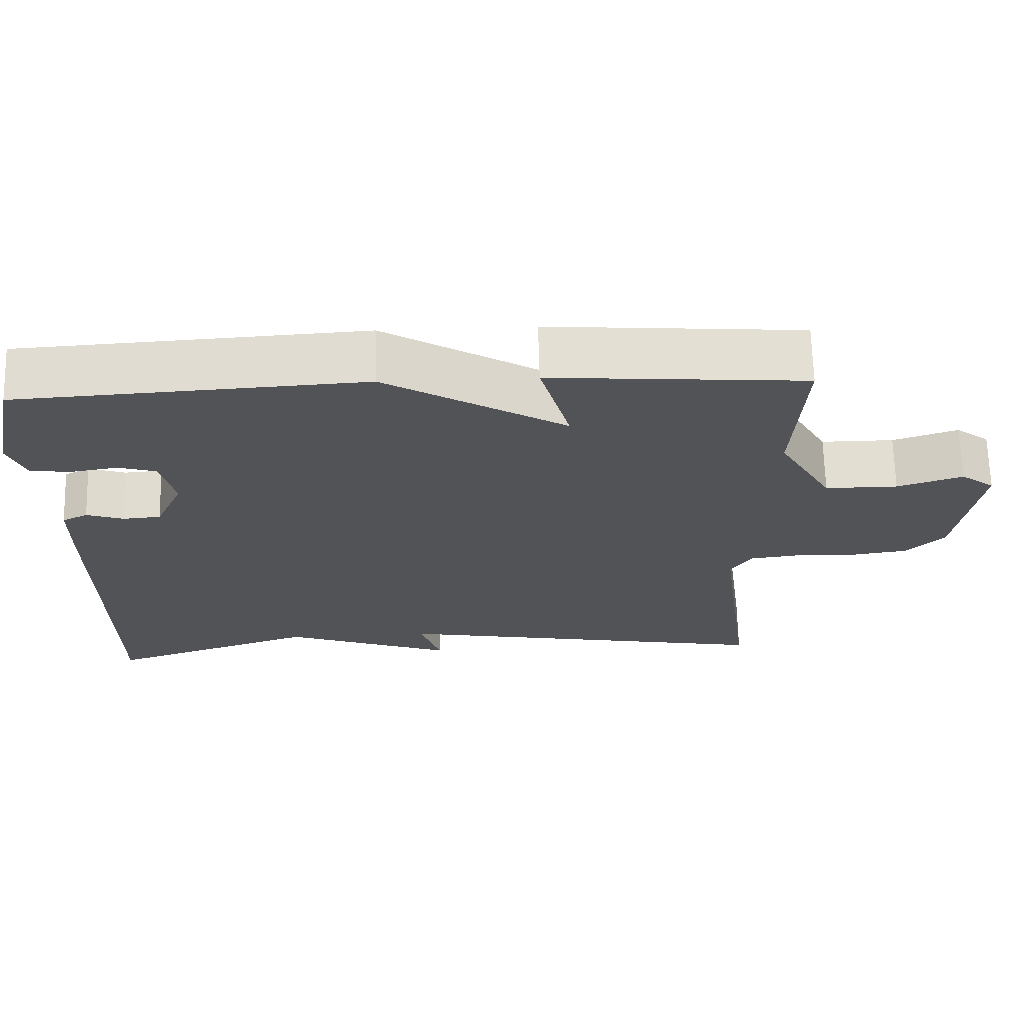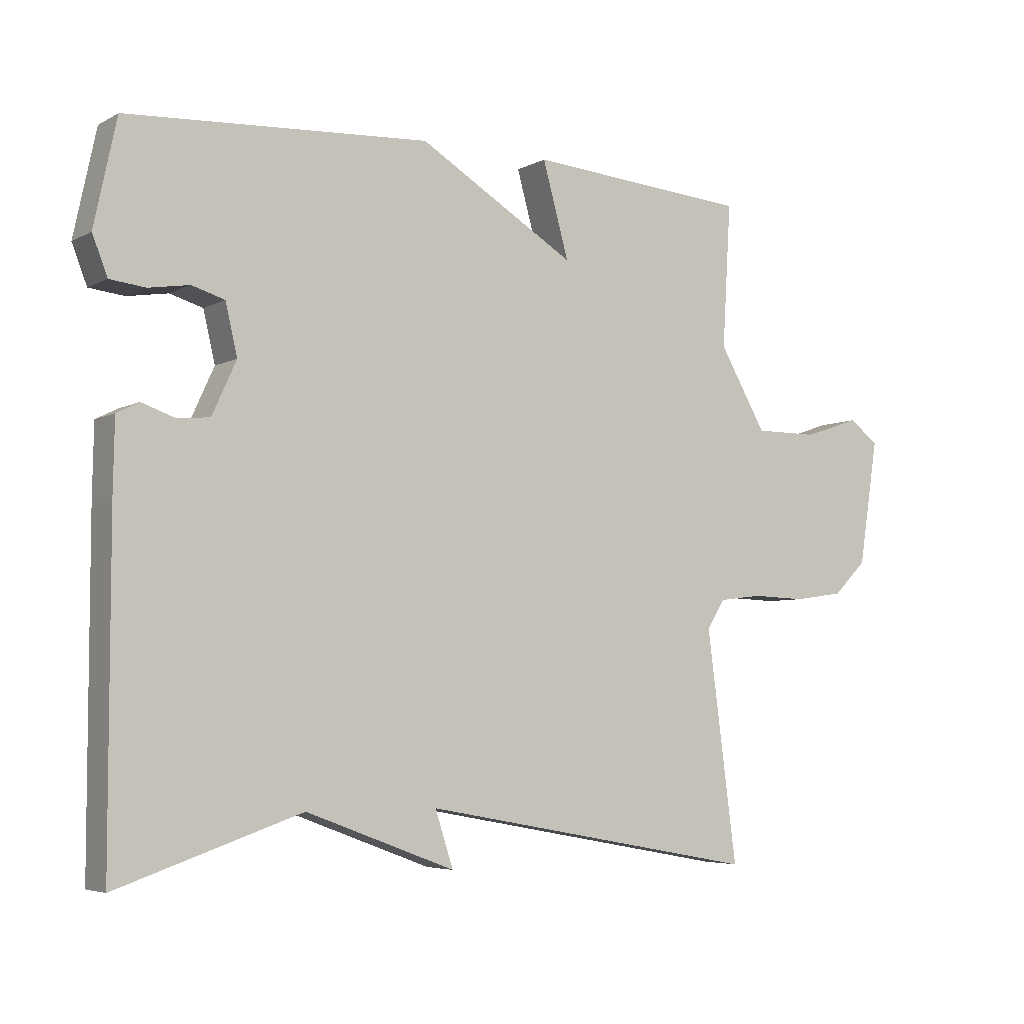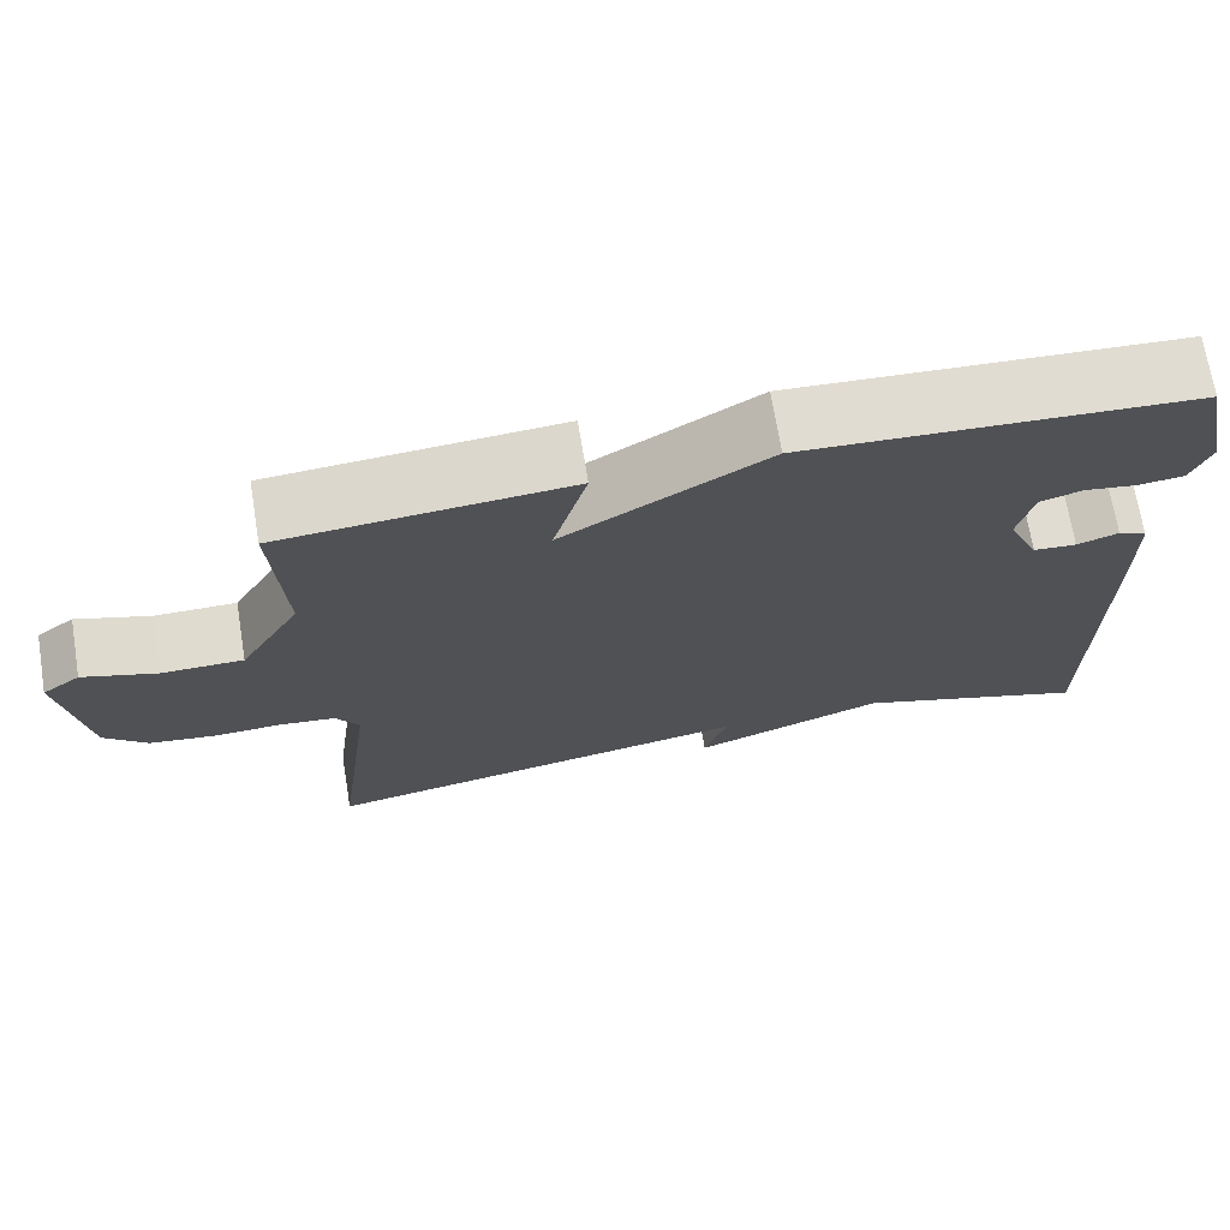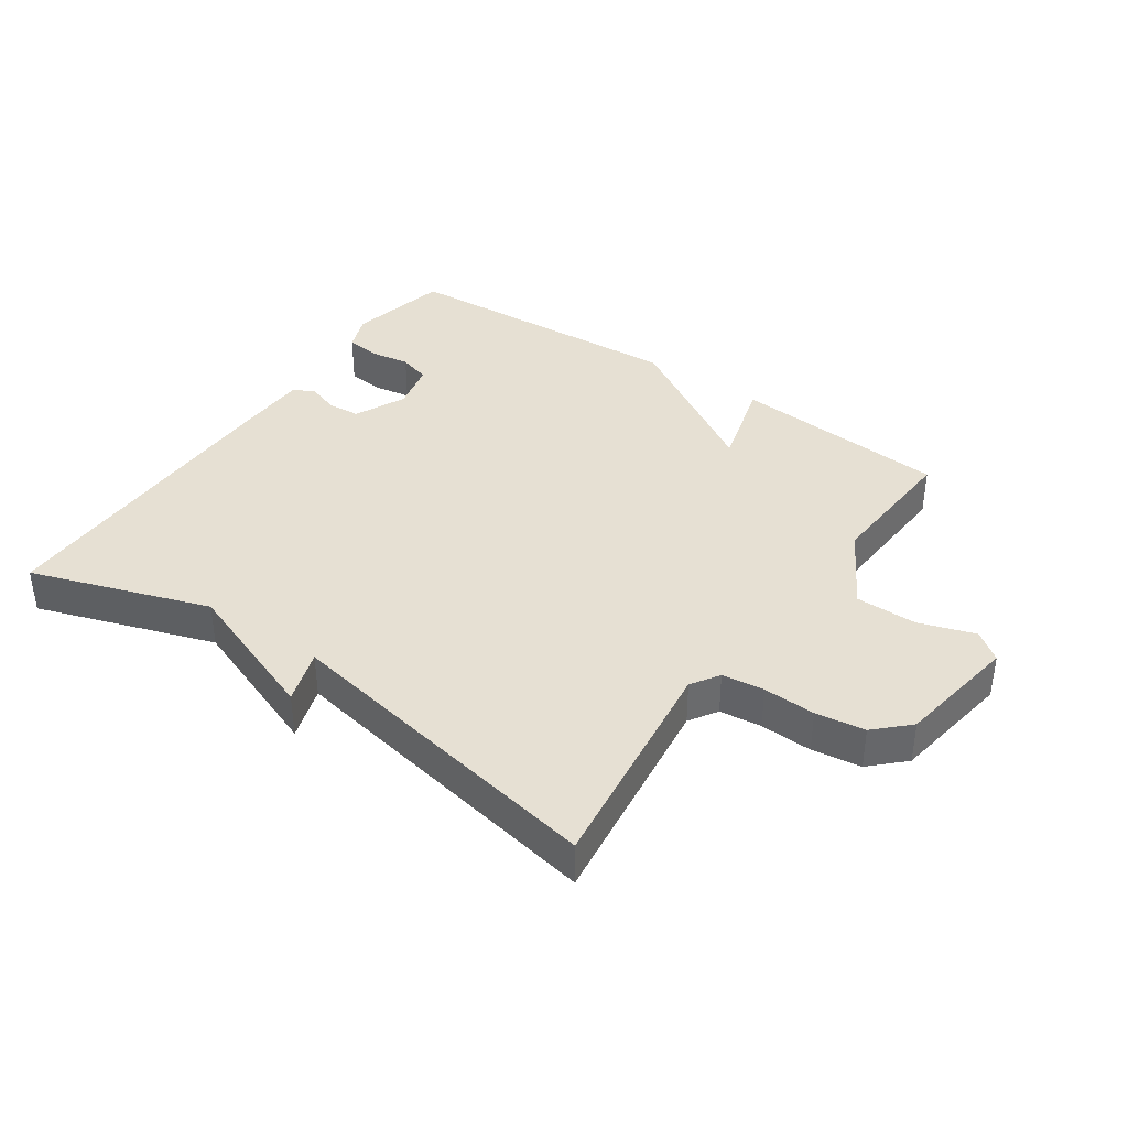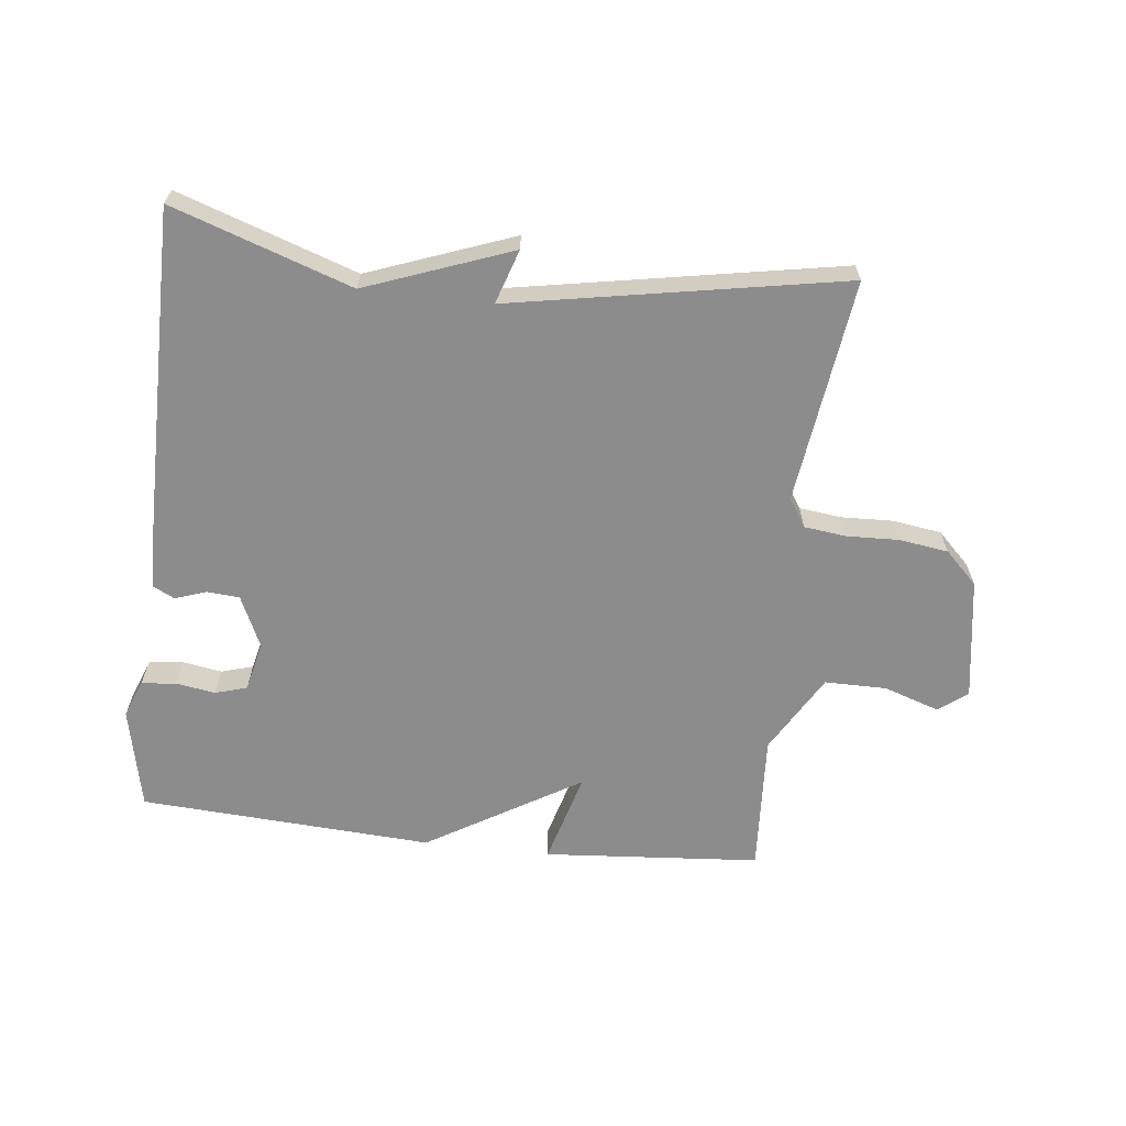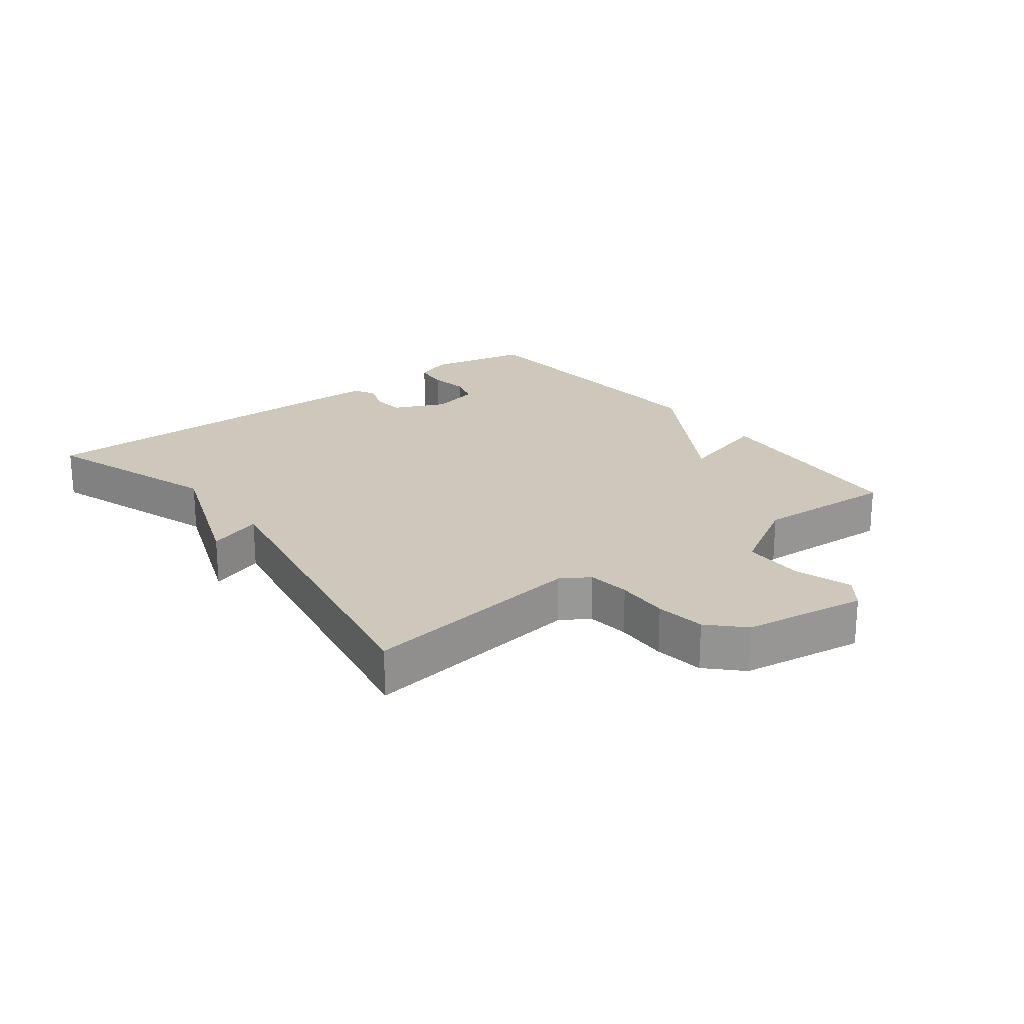
<metadata>
{"format":"obj","ext":"obj","renderer":"f3d","projection":"perspective","resolution":1024,"background":"white","views":[{"elev":67.6,"azim":178.5,"up":"+Z"},{"elev":-5.1,"azim":147.5,"up":"+Z"},{"elev":70.5,"azim":-9.4,"up":"+Z"},{"elev":38.3,"azim":-145.3,"up":"+Y"},{"elev":-64.3,"azim":173.5,"up":"+Y"},{"elev":21.9,"azim":-127.6,"up":"+Y"}]}
</metadata>
<code>
v 0.5 0.07 0.5
v 0.534 0.07 0.34
v 0.511 0.07 0.281
v 0.457 0.07 0.275
v 0.395 0.07 0.285
v 0.345 0.07 0.27
v 0.327 0.07 0.193
v 0.364 0.07 0.112
v 0.415 0.07 0.108
v 0.464 0.07 0.125
v 0.498 0.07 0.108
v 0.5 0.07 0.002
v 0.5 0.07 -0.5
v 0.22 0.07 -0.405
v -0.008 0.07 -0.49
v 0.02 0.07 -0.405
v -0.5 0.07 -0.5
v -0.454 0.07 -0.149
v -0.482 0.07 -0.105
v -0.548 0.07 -0.097
v -0.63 0.07 -0.1
v -0.707 0.07 -0.089
v -0.758 0.07 -0.039
v -0.788 0.07 0.152
v -0.743 0.07 0.186
v -0.656 0.07 0.157
v -0.559 0.07 0.157
v -0.487 0.07 0.281
v -0.5 0.07 0.5
v -0.16 0.07 0.527
v -0.2 0.07 0.383
v 0.04 0.07 0.527
v 0.5 0 0.5
v 0.534 0 0.34
v 0.511 0 0.281
v 0.457 0 0.275
v 0.395 0 0.285
v 0.345 0 0.27
v 0.327 0 0.193
v 0.364 0 0.112
v 0.415 0 0.108
v 0.464 0 0.125
v 0.498 0 0.108
v 0.5 0 0.002
v 0.5 0 -0.5
v 0.22 0 -0.405
v -0.008 0 -0.49
v 0.02 0 -0.405
v -0.5 0 -0.5
v -0.454 0 -0.149
v -0.482 0 -0.105
v -0.548 0 -0.097
v -0.63 0 -0.1
v -0.707 0 -0.089
v -0.758 0 -0.039
v -0.788 0 0.152
v -0.743 0 0.186
v -0.656 0 0.157
v -0.559 0 0.157
v -0.487 0 0.281
v -0.5 0 0.5
v -0.16 0 0.527
v -0.2 0 0.383
v 0.04 0 0.527
f 3 4 5
f 2 3 5
f 1 2 5
f 32 1 5
f 31 32 5
f 28 29 30 31
f 31 5 6
f 28 31 6
f 27 28 6
f 24 25 26
f 23 24 26
f 22 23 26
f 21 22 26
f 20 21 26
f 19 20 26 27
f 27 6 7
f 19 27 7
f 18 19 7
f 18 7 8
f 17 18 8
f 16 17 8
f 16 8 9
f 15 16 9
f 14 15 9
f 12 13 14
f 11 12 14
f 10 11 14
f 9 10 14
f 37 36 35
f 37 35 34
f 37 34 33
f 37 33 64
f 37 64 63
f 63 62 61 60
f 38 37 63
f 38 63 60
f 38 60 59
f 58 57 56
f 58 56 55
f 58 55 54
f 58 54 53
f 58 53 52
f 59 58 52 51
f 39 38 59
f 39 59 51
f 39 51 50
f 40 39 50
f 40 50 49
f 40 49 48
f 41 40 48
f 41 48 47
f 41 47 46
f 46 45 44
f 46 44 43
f 46 43 42
f 46 42 41
f 1 33 34 2
f 2 34 35 3
f 3 35 36 4
f 4 36 37 5
f 5 37 38 6
f 6 38 39 7
f 7 39 40 8
f 8 40 41 9
f 9 41 42 10
f 10 42 43 11
f 11 43 44 12
f 12 44 45 13
f 13 45 46 14
f 14 46 47 15
f 15 47 48 16
f 16 48 49 17
f 17 49 50 18
f 18 50 51 19
f 19 51 52 20
f 20 52 53 21
f 21 53 54 22
f 22 54 55 23
f 23 55 56 24
f 24 56 57 25
f 25 57 58 26
f 26 58 59 27
f 27 59 60 28
f 28 60 61 29
f 29 61 62 30
f 30 62 63 31
f 31 63 64 32
f 32 64 33 1

</code>
